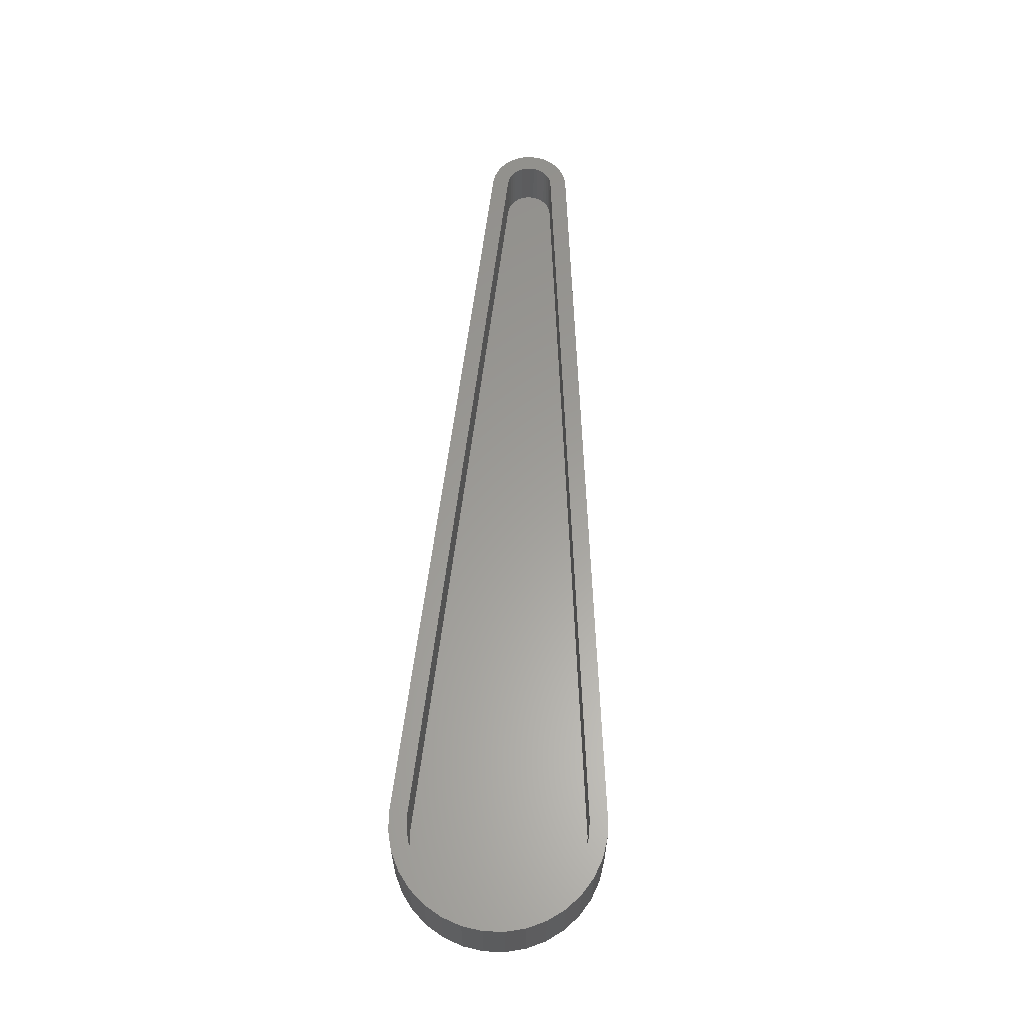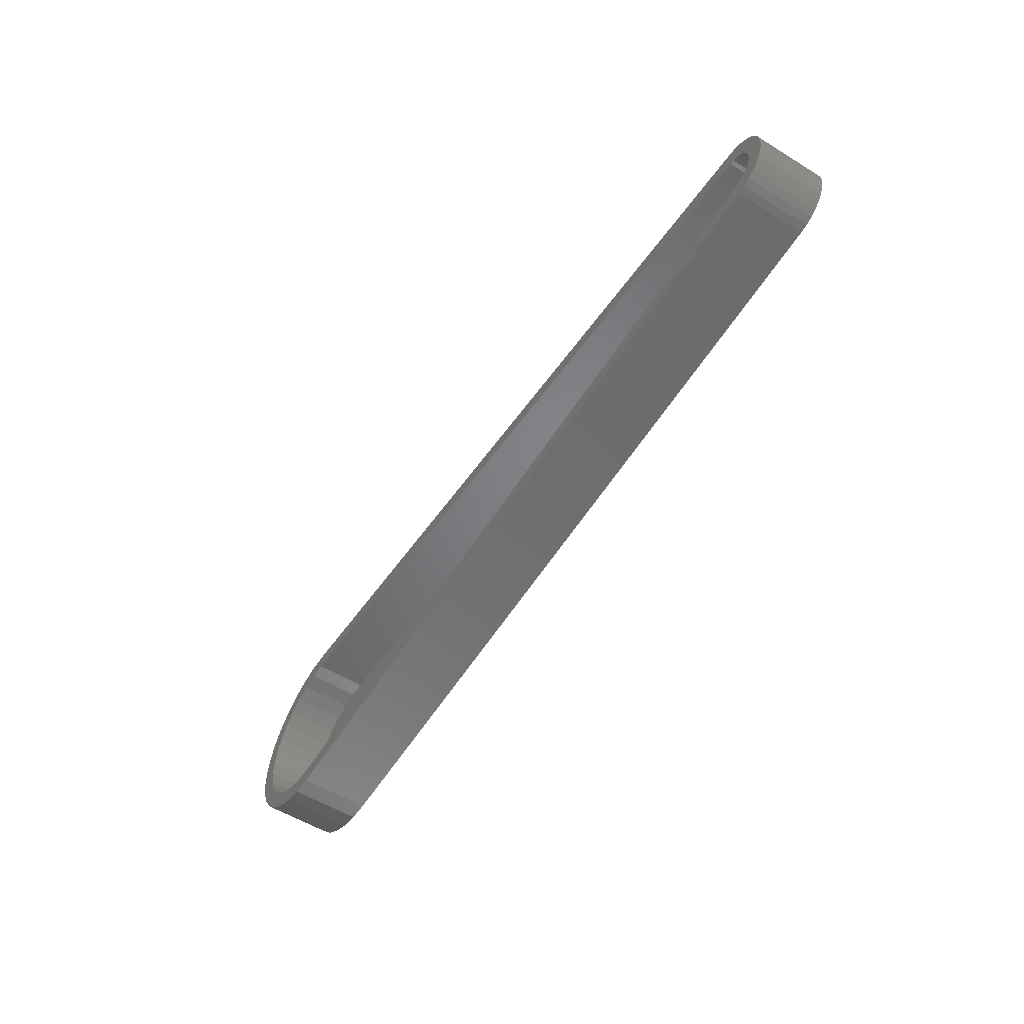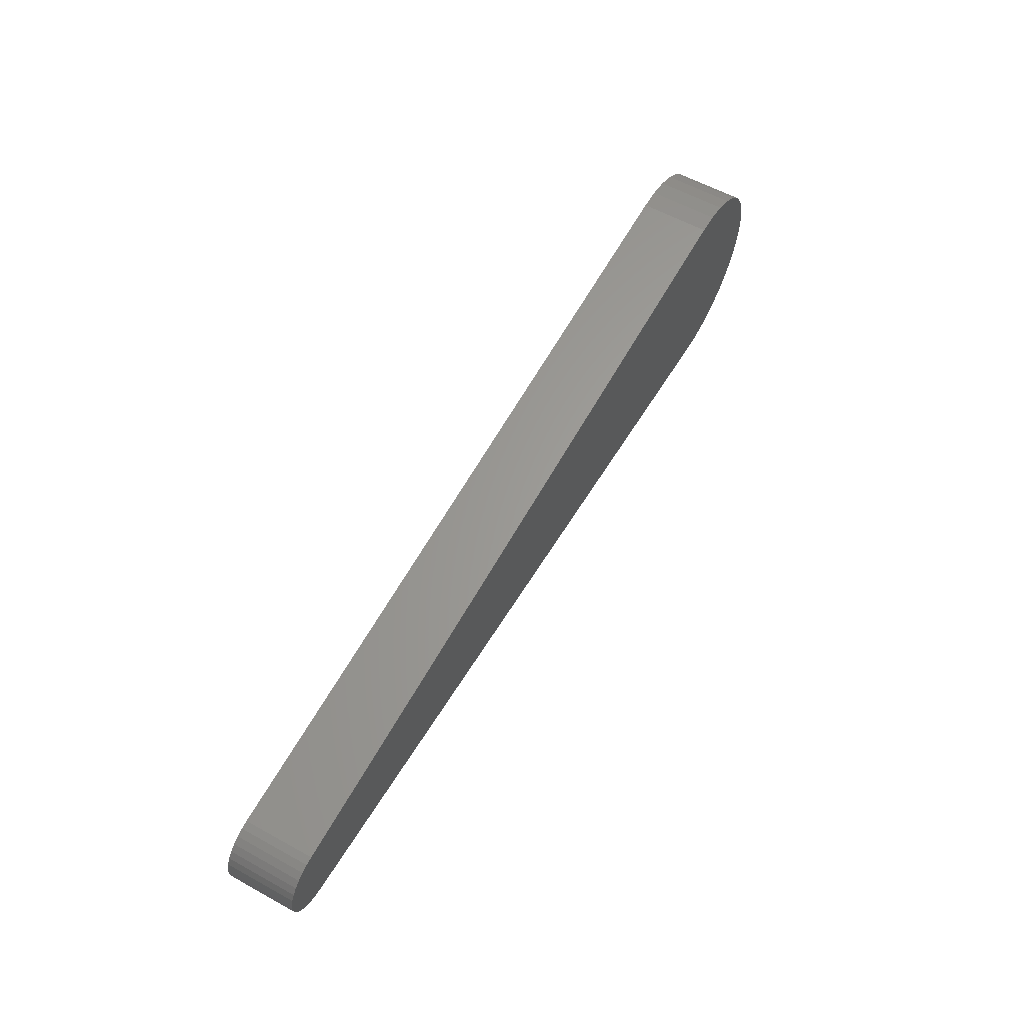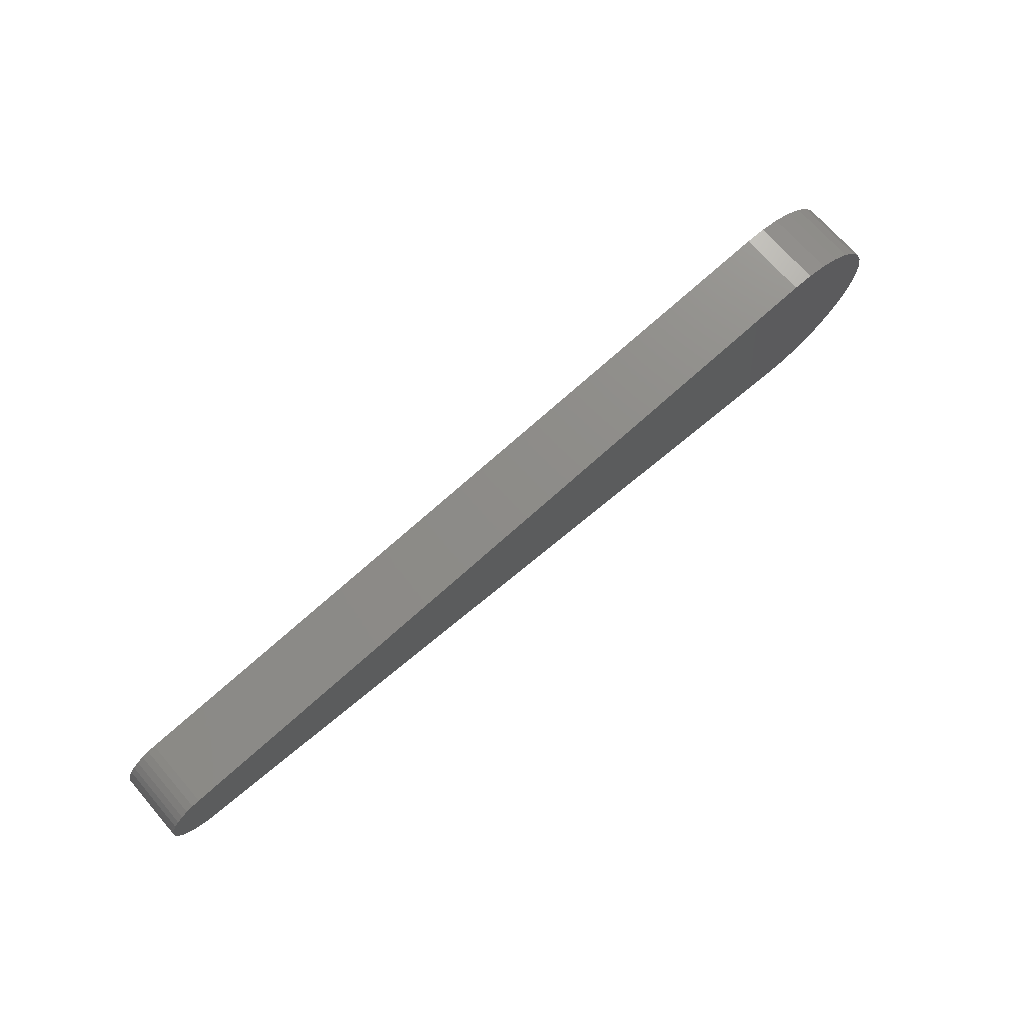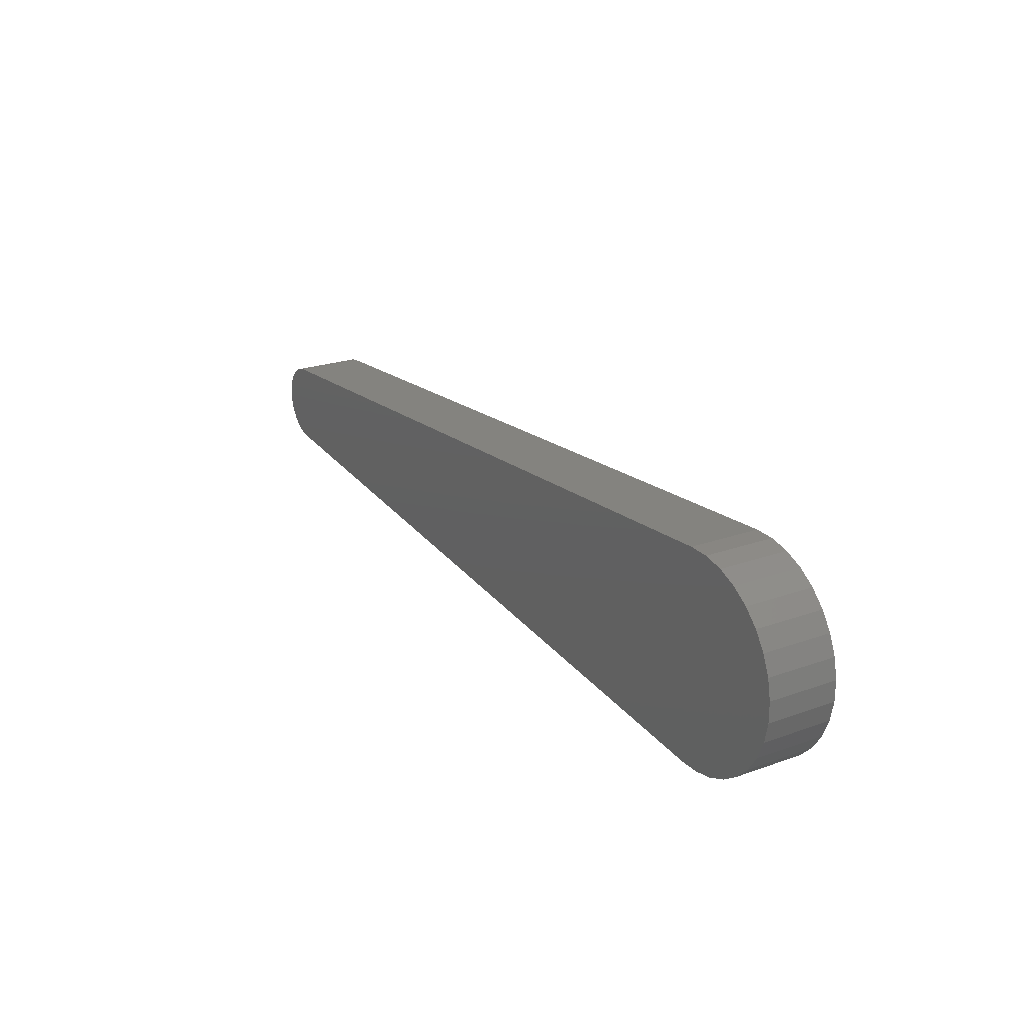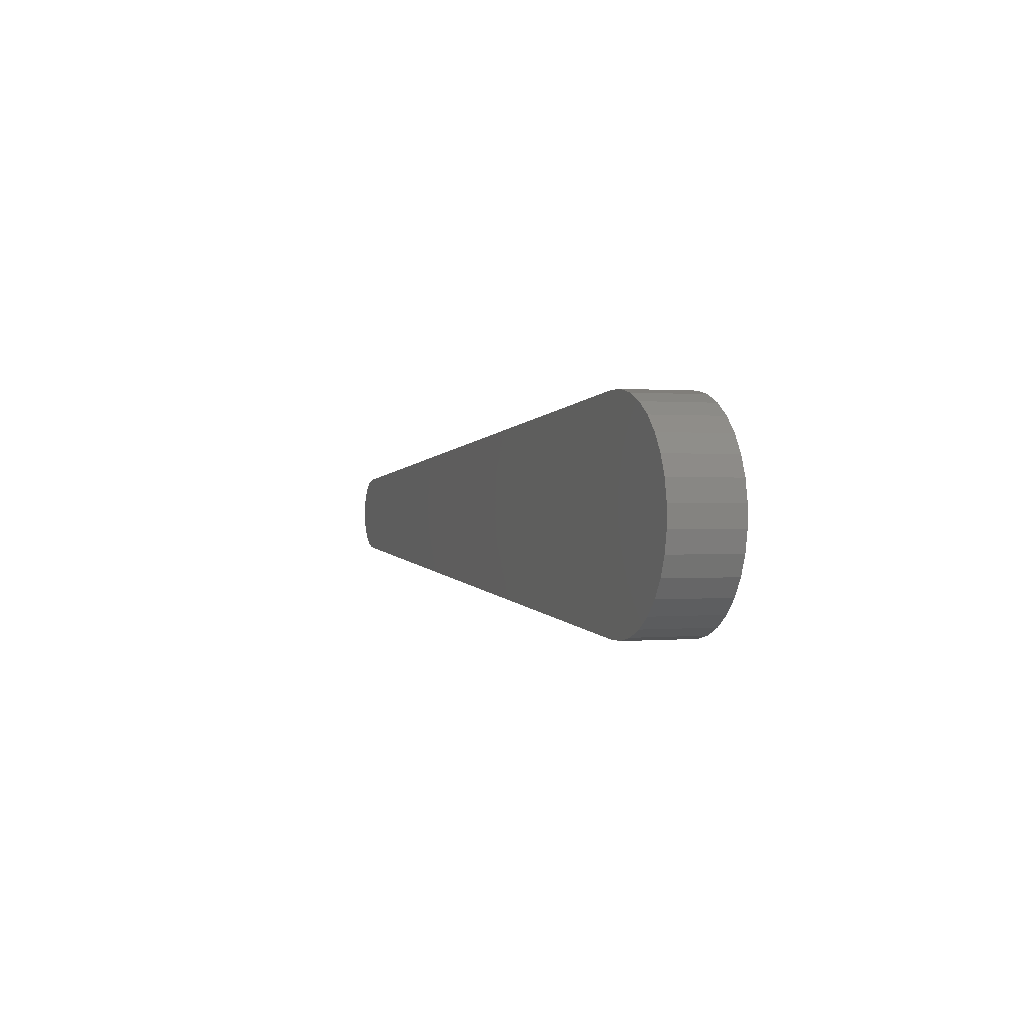
<metadata>
{"format":"stl","ext":"stl","renderer":"f3d","projection":"perspective","resolution":1024,"background":"white","views":[{"elev":60.7,"azim":92.1,"up":"+Y"},{"elev":-55.4,"azim":-122.9,"up":"+Z"},{"elev":58.5,"azim":-60.3,"up":"+Z"},{"elev":70.2,"azim":-41.0,"up":"+Z"},{"elev":23.2,"azim":58.9,"up":"+Z"},{"elev":0.4,"azim":70.7,"up":"+Z"}]}
</metadata>
<code>
# stl→obj: 140 verts, 276 faces
v 0.01326 7.936e-17 -0.07239
v 0.04965 8.311e-17 -0.07704
v -0.001925 7.766e-17 -0.07256
v 0.03288 8.08e-17 -0.08417
v -0.7299 3.243e-18 0.00787
v -0.7134 5.144e-18 0.008985
v -0.7146 4.771e-18 0.005026
v -0.7306 2.734e-18 0.0008799
v -0.715 4.472e-18 0.0009262
v -0.7146 4.258e-18 -0.003174
v -0.7299 2.371e-18 -0.006109
v -0.7135 4.136e-18 -0.007135
v -0.728 2.164e-18 -0.01286
v -0.7116 4.11e-18 -0.01082
v -0.7091 4.181e-18 -0.0141
v -0.7249 2.122e-18 -0.01913
v -0.7061 4.346e-18 -0.01687
v -0.7026 4.601e-18 -0.01903
v -0.6987 4.936e-18 -0.0205
v -0.7206 2.245e-18 -0.02472
v 0.02817 9.051e-17 0.07963
v 0.01331 8.905e-17 0.08275
v 0.04961 9.338e-17 0.08743
v 0.06469 9.441e-17 0.0772
v 0.04215 9.169e-17 0.0737
v 0.05472 9.255e-17 0.06517
v 0.06536 8.691e-17 -0.04404
v 0.08759 8.972e-17 -0.03864
v 0.07753 8.765e-17 -0.05384
v 0.05468 8.505e-17 -0.05484
v 0.04211 8.313e-17 -0.06336
v 0.06473 8.542e-17 -0.0668
v 0.02813 8.12e-17 -0.06929
v -0.003172 7.475e-17 -0.08813
v -0.6959 4.228e-18 -0.03682
v -0.6947 2.158e-18 -0.02124
v 0.01505 7.859e-17 -0.08791
v -0.6946 8.11e-18 0.02306
v -0.6987 7.615e-18 0.02232
v -0.7206 5.439e-18 0.02649
v -0.7154 6.311e-18 0.0312
v -0.7094 7.204e-18 0.03487
v -0.7029 8.089e-18 0.03737
v -0.696 8.934e-18 0.03862
v -0.003221 8.82e-17 0.09849
v -0.001877 8.558e-17 0.08292
v -0.7249 4.619e-18 0.0209
v -0.7025 7.096e-18 0.02086
v -0.7061 6.572e-18 0.01871
v -0.7091 6.06e-18 0.01594
v -0.728 3.878e-18 0.01462
v -0.7116 5.579e-18 0.01267
v -0.7028 3.538e-18 -0.03558
v -0.7094 2.965e-18 -0.03308
v -0.7154 2.529e-18 -0.02942
v 0.015 9.021e-17 0.09828
v 0.03284 9.196e-17 0.09455
v 0.07375 8.864e-17 -0.03138
v 0.07953 9.016e-17 -0.01733
v 0.09451 9.154e-17 -0.02178
v 0.08247 9.141e-17 -0.002436
v 0.09803 9.305e-17 -0.003906
v 0.08248 9.236e-17 0.01275
v 0.09802 9.419e-17 0.01432
v 0.07954 9.297e-17 0.02765
v 0.09449 9.491e-17 0.03219
v 0.07377 9.32e-17 0.0417
v 0.08756 9.519e-17 0.04905
v 0.06539 9.306e-17 0.05437
v 0.0775 9.502e-17 0.06424
v -0.6947 -0.04688 -0.02124
v -0.001925 -0.04688 -0.07256
v 0.07954 -0.04688 0.02765
v 0.07377 -0.04688 0.0417
v 0.06539 -0.04688 0.05437
v 0.05472 -0.04688 0.06517
v 0.04215 -0.04688 0.0737
v 0.02817 -0.04688 0.07963
v 0.01331 -0.04688 0.08275
v -0.001878 -0.04688 0.08292
v 0.08248 -0.04688 0.01275
v 0.08247 -0.04688 -0.002435
v 0.07953 -0.04688 -0.01733
v 0.07375 -0.04688 -0.03138
v 0.06536 -0.04688 -0.04404
v 0.05468 -0.04688 -0.05484
v 0.04211 -0.04688 -0.06336
v 0.02813 -0.04688 -0.06929
v 0.01326 -0.04688 -0.07239
v -0.6946 -0.04688 0.02306
v -0.7146 -0.04688 -0.003174
v -0.7135 -0.04688 -0.007135
v -0.7116 -0.04688 -0.01082
v -0.7091 -0.04688 -0.0141
v -0.7061 -0.04688 -0.01687
v -0.7026 -0.04688 -0.01903
v -0.6987 -0.04688 -0.0205
v -0.715 -0.04688 0.0009266
v -0.7146 -0.04688 0.005027
v -0.7134 -0.04688 0.008985
v -0.7116 -0.04688 0.01267
v -0.7091 -0.04688 0.01594
v -0.7061 -0.04688 0.01871
v -0.7025 -0.04688 0.02086
v -0.6987 -0.04688 0.02232
v -0.6959 -0.0625 -0.03682
v -0.003172 -0.0625 -0.08813
v -0.003221 -0.0625 0.09849
v 0.015 -0.0625 0.09828
v 0.03284 -0.0625 0.09455
v 0.04961 -0.0625 0.08743
v 0.06469 -0.0625 0.0772
v 0.0775 -0.0625 0.06424
v 0.08756 -0.0625 0.04905
v 0.09449 -0.0625 0.03219
v 0.09802 -0.0625 0.01432
v 0.09803 -0.0625 -0.003906
v 0.09451 -0.0625 -0.02178
v 0.08759 -0.0625 -0.03864
v 0.07753 -0.0625 -0.05384
v 0.06473 -0.0625 -0.0668
v 0.04965 -0.0625 -0.07704
v 0.03288 -0.0625 -0.08417
v 0.01505 -0.0625 -0.08791
v -0.696 -0.0625 0.03862
v -0.7028 -0.0625 -0.03558
v -0.7094 -0.0625 -0.03309
v -0.7154 -0.0625 -0.02942
v -0.7206 -0.0625 -0.02472
v -0.7249 -0.0625 -0.01913
v -0.728 -0.0625 -0.01286
v -0.7299 -0.0625 -0.00611
v -0.7306 -0.0625 0.0008792
v -0.7299 -0.0625 0.007869
v -0.728 -0.0625 0.01462
v -0.7249 -0.0625 0.0209
v -0.7206 -0.0625 0.02649
v -0.7154 -0.0625 0.0312
v -0.7095 -0.0625 0.03487
v -0.7029 -0.0625 0.03737
f 1 2 3
f 2 4 3
f 5 6 7
f 7 8 5
f 9 8 7
f 8 9 10
f 10 11 8
f 12 11 10
f 13 11 12
f 13 12 14
f 15 13 14
f 16 13 15
f 16 15 17
f 18 16 17
f 16 18 19
f 19 20 16
f 21 22 23
f 24 21 23
f 25 21 24
f 26 25 24
f 27 28 29
f 30 27 29
f 31 30 29
f 32 31 29
f 32 33 31
f 33 32 2
f 1 33 2
f 34 35 36
f 34 36 3
f 34 3 4
f 34 4 37
f 38 39 40
f 38 40 41
f 38 41 42
f 38 42 43
f 38 43 44
f 38 44 45
f 38 45 46
f 47 40 39
f 47 39 48
f 47 48 49
f 47 49 50
f 47 50 51
f 51 50 52
f 51 52 6
f 51 6 5
f 36 35 53
f 36 53 54
f 36 54 55
f 36 55 20
f 36 20 19
f 46 45 56
f 46 56 57
f 46 57 23
f 46 23 22
f 27 58 28
f 28 58 59
f 28 59 60
f 60 59 61
f 60 61 62
f 62 61 63
f 62 63 64
f 64 63 65
f 64 65 66
f 66 65 67
f 66 67 68
f 68 67 69
f 68 69 70
f 70 69 26
f 70 26 24
f 71 72 36
f 36 72 3
f 63 73 65
f 65 73 74
f 65 74 67
f 67 74 75
f 67 75 69
f 69 75 76
f 69 76 26
f 26 76 77
f 26 77 25
f 25 77 78
f 25 78 21
f 21 78 79
f 21 79 22
f 22 79 80
f 22 80 46
f 73 63 81
f 81 63 61
f 81 61 82
f 82 61 59
f 82 59 83
f 83 59 58
f 83 58 84
f 84 58 27
f 84 27 85
f 85 27 30
f 85 30 86
f 86 30 31
f 86 31 87
f 87 31 33
f 87 33 88
f 88 33 1
f 88 1 89
f 89 1 3
f 89 3 72
f 80 90 46
f 46 90 38
f 9 91 10
f 10 91 92
f 10 92 12
f 12 92 93
f 12 93 14
f 14 93 94
f 14 94 15
f 15 94 95
f 15 95 17
f 17 95 96
f 17 96 18
f 18 96 97
f 18 97 19
f 19 97 71
f 19 71 36
f 91 9 98
f 98 9 7
f 98 7 99
f 99 7 6
f 99 6 100
f 100 6 52
f 100 52 101
f 101 52 50
f 101 50 102
f 102 50 49
f 102 49 103
f 103 49 48
f 103 48 104
f 104 48 39
f 104 39 105
f 105 39 38
f 105 38 90
f 106 35 107
f 107 35 34
f 45 108 56
f 56 108 109
f 56 109 57
f 57 109 110
f 57 110 23
f 23 110 111
f 23 111 24
f 24 111 112
f 24 112 70
f 70 112 113
f 70 113 68
f 68 113 114
f 68 114 66
f 66 114 115
f 66 115 64
f 64 115 116
f 64 116 62
f 62 116 117
f 62 117 60
f 60 117 118
f 60 118 28
f 28 118 119
f 28 119 29
f 29 119 120
f 29 120 32
f 32 120 121
f 32 121 2
f 2 121 122
f 2 122 4
f 4 122 123
f 4 123 37
f 37 123 124
f 37 124 34
f 34 124 107
f 108 45 125
f 125 45 44
f 35 106 53
f 53 106 126
f 53 126 54
f 54 126 127
f 54 127 55
f 55 127 128
f 55 128 20
f 20 128 129
f 20 129 16
f 16 129 130
f 16 130 13
f 13 130 131
f 13 131 11
f 11 131 132
f 11 132 8
f 8 132 133
f 8 133 5
f 5 133 134
f 5 134 51
f 51 134 135
f 51 135 47
f 47 135 136
f 47 136 40
f 40 136 137
f 40 137 41
f 41 137 138
f 41 138 42
f 42 138 139
f 42 139 43
f 43 139 140
f 43 140 44
f 44 140 125
f 117 116 115
f 117 115 118
f 118 115 114
f 118 114 119
f 119 114 113
f 126 140 139
f 126 139 127
f 127 139 138
f 127 138 128
f 128 138 137
f 128 137 129
f 129 137 136
f 129 136 130
f 130 136 135
f 130 135 131
f 131 135 134
f 131 134 133
f 131 133 132
f 106 107 108
f 106 108 125
f 106 125 140
f 106 140 126
f 108 107 109
f 109 107 124
f 109 124 110
f 110 124 123
f 110 123 111
f 111 123 122
f 111 122 112
f 112 122 121
f 112 121 113
f 113 121 120
f 113 120 119
f 73 81 82
f 83 73 82
f 74 73 83
f 84 74 83
f 75 74 84
f 85 75 84
f 76 75 85
f 86 76 85
f 96 104 97
f 103 104 96
f 95 103 96
f 102 103 95
f 94 102 95
f 101 102 94
f 93 101 94
f 100 101 93
f 92 100 93
f 99 100 92
f 98 99 92
f 91 98 92
f 104 105 97
f 97 105 90
f 97 90 71
f 71 90 80
f 71 80 72
f 72 80 79
f 72 79 89
f 89 79 78
f 89 78 88
f 88 78 77
f 88 77 87
f 87 77 76
f 87 76 86

</code>
